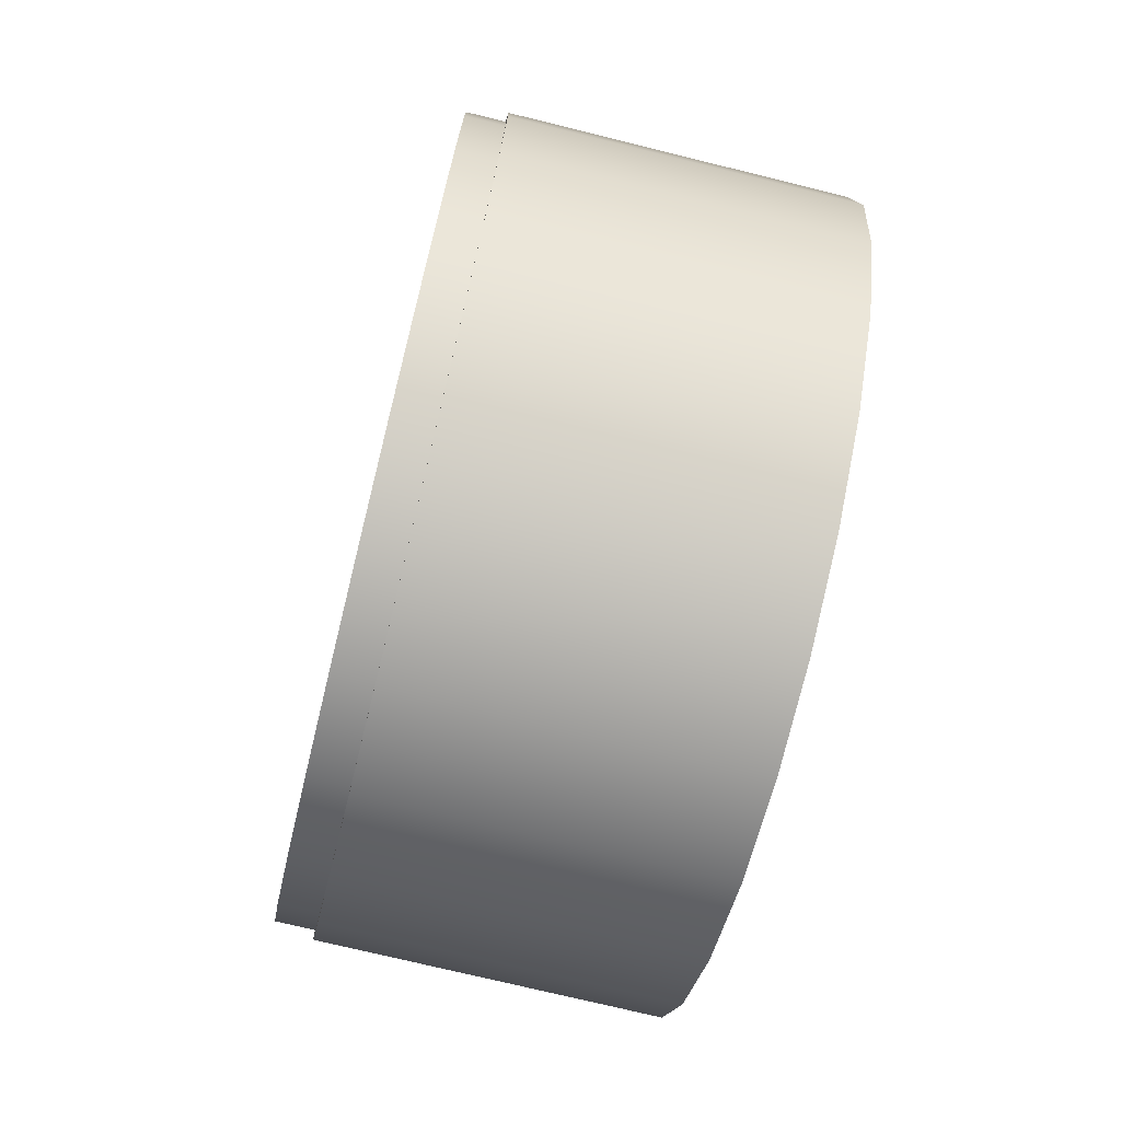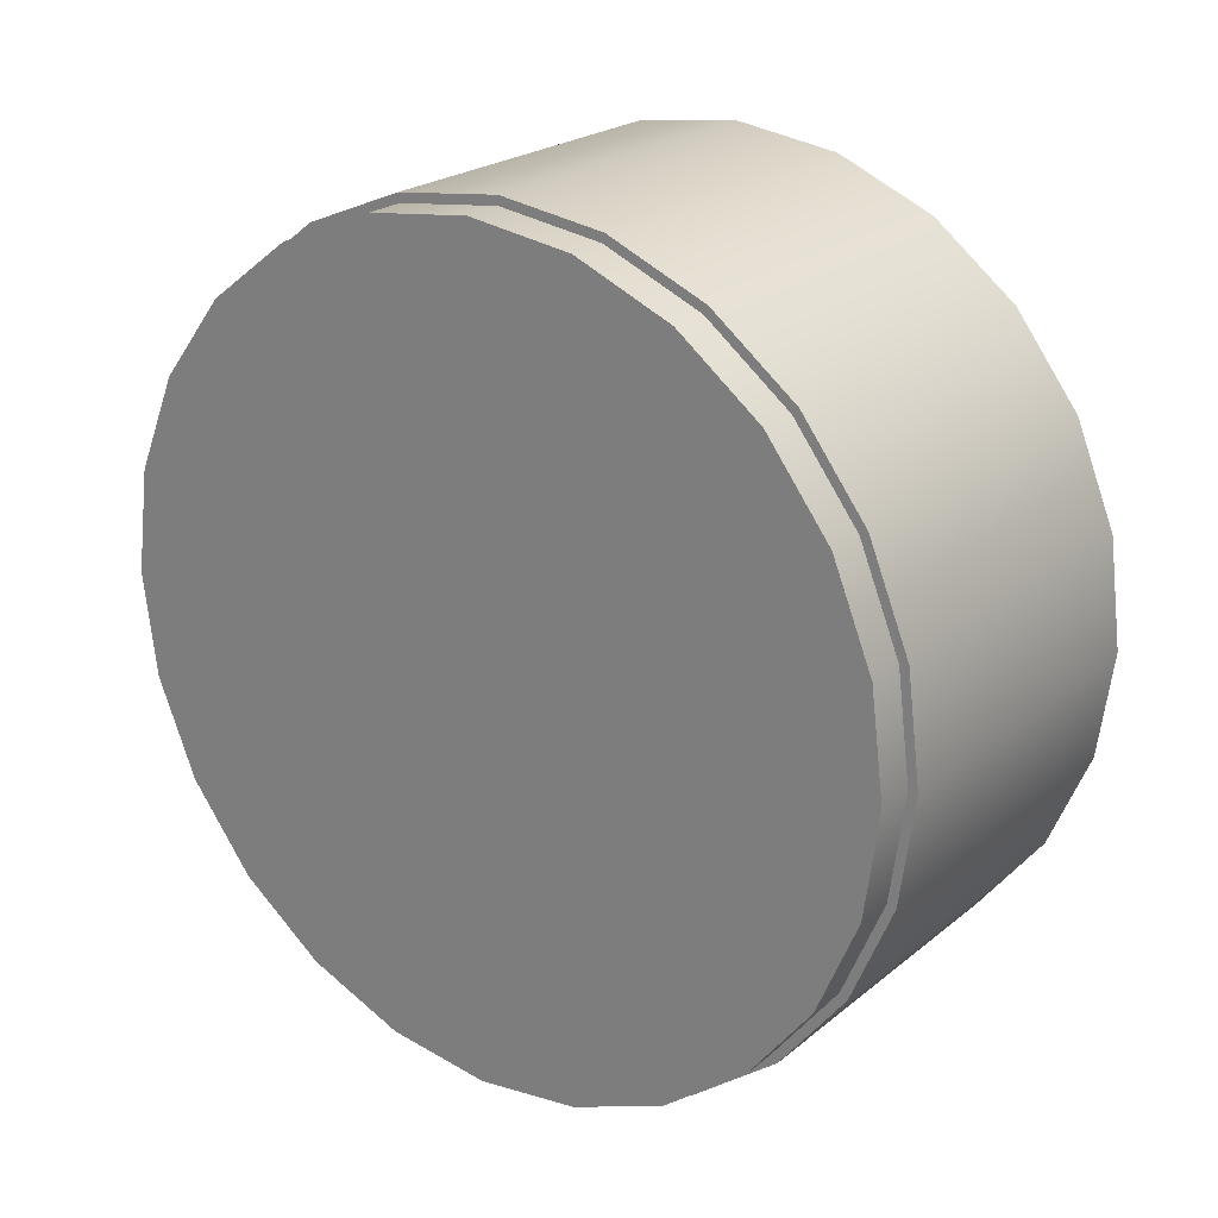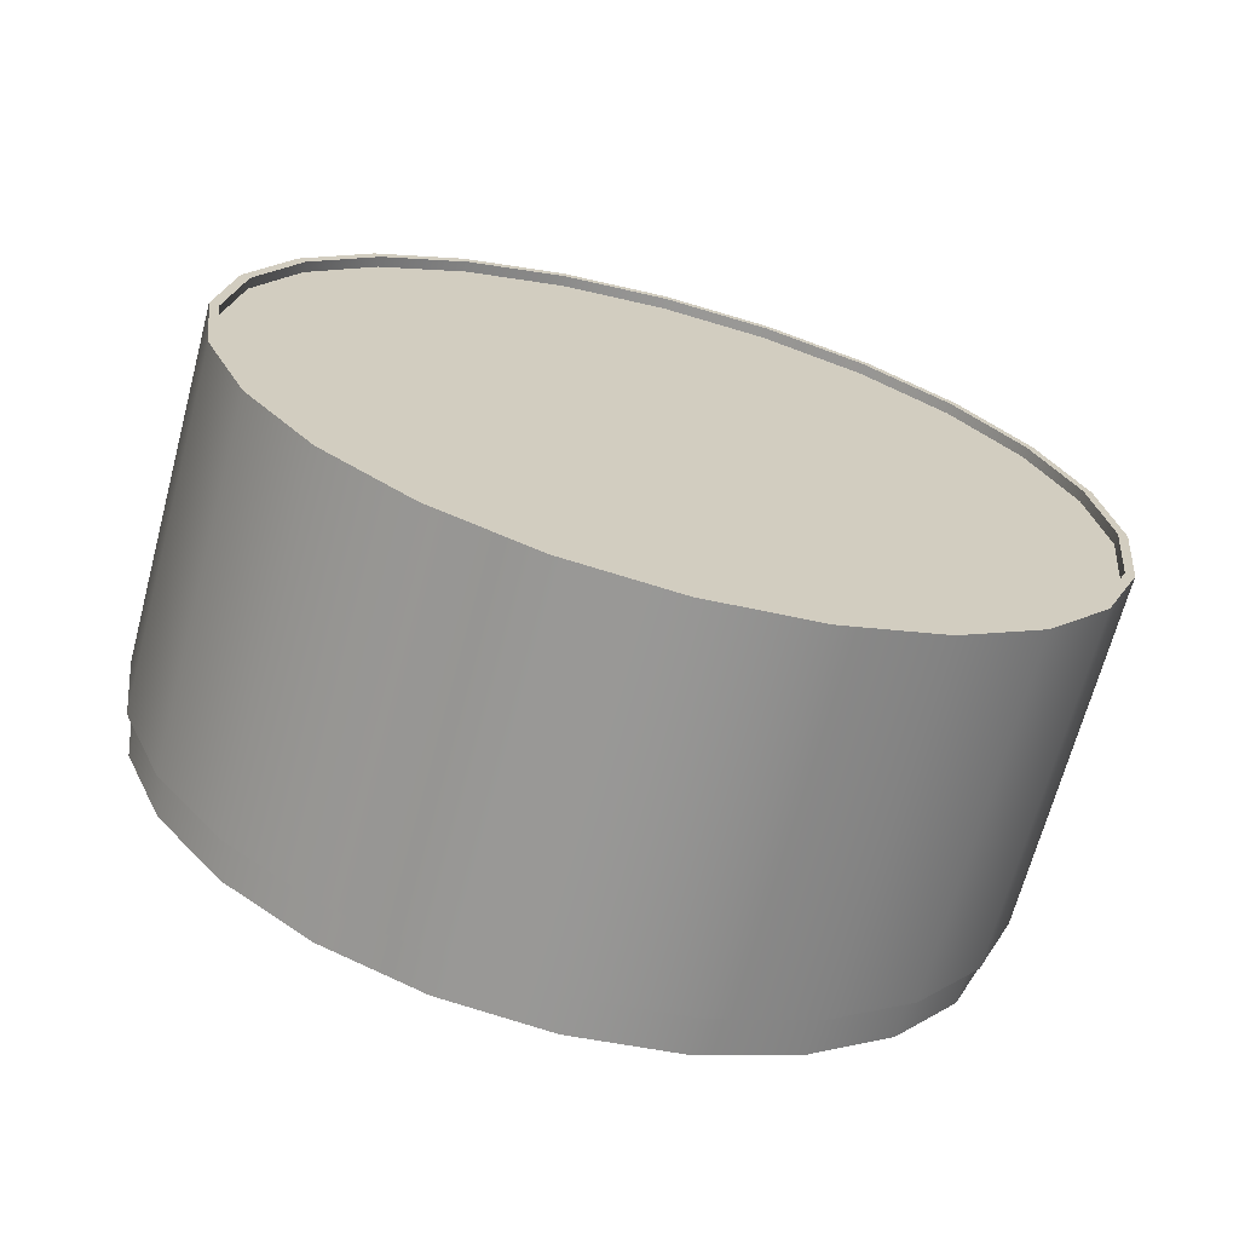
<metadata>
{"format":"obj","ext":"obj","renderer":"f3d","projection":"perspective","resolution":1024,"background":"white","views":[{"elev":-70.6,"azim":-14.0,"up":"+Y"},{"elev":22.6,"azim":-54.1,"up":"+Z"},{"elev":-67.9,"azim":74.3,"up":"+Z"}]}
</metadata>
<code>
g Mesh1 Group1 Model
v -0.06577 2.617 -5.943
v -0.06562 2.655 -5.851
v -0.1499 2.656 -5.851
v -0.15 2.618 -5.944
f 1 2 3 4
v -0.06609 2.593 -5.93
f 5 2 1
v -0.06595 2.628 -5.844
f 6 2 5
v -0.06611 2.64 -5.752
f 7 2 6
v -0.06579 2.667 -5.751
f 7 8 2
v -0.06655 2.627 -5.66
f 9 8 7
v -0.06626 2.653 -5.652
f 9 10 8
v -0.06724 2.591 -5.574
f 11 10 9
v -0.06701 2.614 -5.56
f 11 12 10
v -0.06815 2.534 -5.501
f 13 12 11
v -0.06798 2.553 -5.481
f 13 14 12
v -0.0692 2.46 -5.445
f 15 14 13
v -0.06911 2.473 -5.421
f 15 16 14
v -0.07362 2.09 -5.424
f 17 16 15
v -0.07266 2.182 -5.385
f 18 16 17
v -0.07033 2.381 -5.383
f 18 19 16
v -0.07153 2.281 -5.371
f 19 18 20
v -0.1569 2.183 -5.385
v -0.1558 2.282 -5.371
f 20 18 21 22
v 0.1599 2.279 -5.37
v 0.1588 2.18 -5.384
f 23 24 18 20
v 0.1695 2.278 -5.37
v 0.1684 2.179 -5.384
f 23 25 26 24
v 0.1612 2.378 -5.383
v 0.1708 2.378 -5.383
f 27 28 25 23
v 0.1624 2.47 -5.42
v 0.172 2.47 -5.42
f 29 30 28 27
v 0.1635 2.55 -5.481
v 0.1731 2.55 -5.481
f 31 32 30 29
v 0.1645 2.612 -5.56
v 0.1741 2.611 -5.56
f 33 34 32 31
v 0.1652 2.65 -5.652
v 0.1748 2.65 -5.652
f 35 36 34 33
v 0.1657 2.664 -5.751
v 0.1753 2.664 -5.751
f 37 38 36 35
v 0.1659 2.652 -5.85
v 0.1755 2.652 -5.85
f 39 40 38 37
v 0.1657 2.614 -5.943
v 0.1753 2.614 -5.943
f 41 42 40 39
v 0.1653 2.554 -6.022
v 0.1749 2.554 -6.022
f 43 44 42 41
v 0.1645 2.475 -6.084
v 0.1741 2.475 -6.084
f 45 46 44 43
v 0.1636 2.383 -6.123
v 0.1732 2.383 -6.123
f 47 48 46 45
v 0.1624 2.284 -6.136
v 0.172 2.284 -6.136
f 49 50 48 47
v 0.1612 2.185 -6.124
v 0.1708 2.185 -6.124
f 51 52 50 49
v 0.16 2.092 -6.086
v 0.1696 2.092 -6.086
f 53 54 52 51
v 0.1589 2.012 -6.026
v 0.1685 2.012 -6.026
f 55 56 54 53
v 0.1579 1.951 -5.947
v 0.1675 1.951 -5.947
f 57 58 56 55
v 0.1572 1.912 -5.855
v 0.1668 1.912 -5.855
f 59 60 58 57
v 0.1567 1.898 -5.756
v 0.1663 1.898 -5.756
f 61 62 60 59
v 0.1565 1.911 -5.657
v 0.1661 1.911 -5.657
f 63 64 62 61
v 0.1567 1.948 -5.564
v 0.1663 1.948 -5.564
f 65 66 64 63
v 0.1571 2.009 -5.484
v 0.1667 2.008 -5.484
f 67 68 66 65
v 0.1579 2.087 -5.423
v 0.1675 2.087 -5.423
f 69 70 68 67
f 24 26 70 69
v 0.1674 2.083 -5.416
f 26 71 70
v 0.1684 2.177 -5.376
f 26 72 71
f 25 72 26
v 0.1695 2.278 -5.362
f 72 25 73
v 0.1708 2.38 -5.374
f 25 74 73
f 74 25 28
v 0.172 2.475 -5.413
f 74 28 75
f 75 28 30
v 0.1731 2.556 -5.474
f 75 30 76
f 76 30 32
v 0.1741 2.619 -5.555
f 76 32 77
f 77 32 34
v 0.1749 2.659 -5.649
f 77 34 78
f 78 34 36
v 0.1754 2.673 -5.751
f 78 36 79
f 79 36 38
v 0.1756 2.66 -5.852
f 79 38 80
f 80 38 40
f 80 40 42
v 0.1754 2.622 -5.947
f 80 42 81
f 81 42 44
v 0.1749 2.56 -6.028
f 81 44 82
f 82 44 46
v 0.1742 2.479 -6.091
f 82 46 83
f 83 46 48
v 0.1732 2.385 -6.131
f 83 48 84
f 84 48 50
v 0.1721 2.284 -6.145
f 84 50 85
v 0.1708 2.182 -6.132
f 50 86 85
f 52 86 50
v 0.1696 2.088 -6.094
f 52 87 86
f 54 87 52
v 0.1684 2.006 -6.032
f 54 88 87
f 56 88 54
v 0.1674 1.943 -5.952
f 56 89 88
f 58 89 56
v 0.1667 1.904 -5.857
f 58 90 89
f 60 90 58
v 0.1662 1.89 -5.756
f 60 91 90
f 62 91 60
f 64 91 62
v 0.166 1.902 -5.655
f 64 92 91
f 66 92 64
v 0.1662 1.941 -5.56
f 66 93 92
f 68 93 66
v 0.1666 2.002 -5.478
f 68 94 93
f 70 94 68
f 70 71 94
v -0.158 2.087 -5.417
v -0.1587 2.006 -5.479
f 71 95 96 94
v -0.157 2.181 -5.377
f 72 97 95 71
v -0.1558 2.282 -5.363
f 73 98 97 72
v -0.1546 2.384 -5.375
f 74 99 98 73
v -0.1534 2.478 -5.414
f 75 100 99 74
v -0.1522 2.56 -5.476
f 76 101 100 75
v -0.1512 2.623 -5.556
f 77 102 101 76
v -0.1504 2.663 -5.65
f 78 103 102 77
v -0.15 2.677 -5.752
f 79 104 103 78
v -0.1498 2.664 -5.853
f 80 105 104 79
v -0.1499 2.626 -5.948
f 81 106 105 80
v -0.1504 2.564 -6.029
f 82 107 106 81
v -0.1512 2.483 -6.092
f 83 108 107 82
v -0.1521 2.389 -6.132
f 84 109 108 83
v -0.1533 2.288 -6.146
f 85 110 109 84
v -0.1545 2.186 -6.133
f 86 111 110 85
v -0.1558 2.092 -6.095
f 87 112 111 86
v -0.1569 2.01 -6.033
f 88 113 112 87
v -0.1579 1.947 -5.953
f 89 114 113 88
v -0.1587 1.907 -5.858
f 90 115 114 89
v -0.1592 1.893 -5.757
f 91 116 115 90
v -0.1593 1.906 -5.656
f 92 117 116 91
v -0.1592 1.944 -5.561
f 93 118 117 92
f 94 96 118 93
v -0.1587 2.006 -5.48
f 96 119 118
v -0.158 2.087 -5.417
f 96 120 119
f 95 120 96
v -0.157 2.181 -5.377
f 95 121 120
f 97 121 95
v -0.1558 2.282 -5.363
f 97 122 121
f 122 97 98
f 99 122 98
v -0.1546 2.384 -5.376
f 122 99 123
f 123 99 100
v -0.1534 2.478 -5.414
f 123 100 124
f 124 100 101
v -0.1522 2.56 -5.476
f 124 101 125
f 125 101 102
v -0.1512 2.622 -5.556
f 125 102 126
f 126 102 103
v -0.1504 2.662 -5.65
f 126 103 127
f 127 103 104
v -0.15 2.676 -5.752
f 127 104 128
f 128 104 105
v -0.1498 2.664 -5.853
f 128 105 129
v -0.1499 2.625 -5.948
f 129 105 130
f 130 105 106
v -0.1504 2.564 -6.029
f 130 106 131
f 131 106 107
v -0.1512 2.483 -6.092
f 131 107 132
f 132 107 108
v -0.1521 2.389 -6.132
f 132 108 133
f 133 108 109
v -0.1533 2.288 -6.146
f 133 109 134
f 134 109 110
f 111 134 110
v -0.1545 2.186 -6.133
f 111 135 134
f 112 135 111
v -0.1558 2.092 -6.095
f 112 136 135
f 113 136 112
v -0.1569 2.01 -6.033
f 113 137 136
f 114 137 113
v -0.1579 1.948 -5.952
f 114 138 137
f 115 138 114
v -0.1587 1.908 -5.858
f 115 139 138
f 116 139 115
v -0.1592 1.894 -5.757
f 116 140 139
v -0.1593 1.906 -5.656
f 116 141 140
f 117 141 116
v -0.1592 1.945 -5.561
f 117 142 141
f 118 142 117
f 118 119 142
v -0.1586 2.012 -5.485
f 119 143 142
v -0.1579 2.091 -5.424
f 119 144 143
f 120 144 119
f 120 21 144
f 121 21 120
f 121 22 21
f 22 121 122
f 123 22 122
v -0.1546 2.382 -5.384
f 22 123 145
f 145 123 124
v -0.1534 2.474 -5.421
f 145 124 146
f 146 124 125
v -0.1523 2.554 -5.482
f 146 125 147
f 147 125 126
v -0.1513 2.615 -5.561
f 147 126 148
f 148 126 127
v -0.1505 2.654 -5.653
f 148 127 149
f 149 127 128
v -0.1501 2.668 -5.752
f 149 128 150
f 150 128 129
f 150 129 3
f 3 129 4
f 4 129 130
v -0.1505 2.558 -6.023
f 4 130 151
f 151 130 131
v -0.1512 2.479 -6.085
f 151 131 152
f 152 131 132
v -0.1522 2.387 -6.124
f 152 132 153
f 153 132 133
v -0.1533 2.288 -6.137
f 153 133 154
f 154 133 134
f 135 154 134
v -0.1545 2.188 -6.125
f 135 155 154
f 136 155 135
v -0.1557 2.096 -6.087
f 136 156 155
f 137 156 136
v -0.1569 2.016 -6.027
f 137 157 156
f 138 157 137
v -0.1578 1.955 -5.948
f 138 158 157
f 139 158 138
v -0.1586 1.916 -5.856
f 139 159 158
f 140 159 139
v -0.1591 1.902 -5.757
f 140 160 159
v -0.1592 1.914 -5.658
f 140 161 160
f 141 161 140
v -0.1591 1.952 -5.565
f 141 162 161
f 142 162 141
f 142 143 162
v -0.07436 2.011 -5.485
v -0.07482 1.951 -5.565
f 163 164 162 143
v -0.07407 2.031 -5.504
f 163 165 164
v -0.07339 2.104 -5.447
f 163 166 165
f 17 166 163
f 166 17 15
v -0.07144 2.269 -5.446
f 166 15 167
v -0.07129 2.282 -5.446
f 167 15 168
f 13 168 15
v -0.07123 2.282 -5.464
f 168 13 169
v -0.06905 2.46 -5.491
f 169 13 170
v -0.06893 2.46 -5.528
f 170 13 171
f 171 13 11
v -0.07297 2.117 -5.53
f 171 11 172
v -0.07281 2.117 -5.581
f 172 11 173
v -0.06877 2.461 -5.578
f 173 11 174
f 9 174 11
v -0.06863 2.461 -5.621
f 174 9 175
v -0.07174 2.196 -5.623
f 175 9 176
v -0.07157 2.197 -5.676
f 176 9 177
v -0.06943 2.378 -5.675
f 177 9 178
f 7 178 9
v -0.06679 2.585 -5.737
f 178 7 179
v -0.06676 2.588 -5.738
f 179 7 180
v -0.06673 2.59 -5.74
f 180 7 181
v -0.0667 2.592 -5.742
f 181 7 182
v -0.06668 2.593 -5.744
f 182 7 183
v -0.06667 2.593 -5.747
f 183 7 184
v -0.06666 2.593 -5.75
f 184 7 185
v -0.06667 2.592 -5.753
f 185 7 186
f 186 7 6
v -0.06668 2.59 -5.755
f 186 6 187
v -0.0667 2.588 -5.757
f 187 6 188
v -0.06673 2.585 -5.758
f 188 6 189
v -0.06676 2.583 -5.758
f 189 6 190
v -0.06906 2.379 -5.791
f 190 6 191
v -0.06886 2.379 -5.851
f 191 6 192
f 192 6 5
v -0.071 2.198 -5.852
f 192 5 193
v -0.06768 2.463 -5.912
f 193 5 194
v -0.06752 2.463 -5.962
f 194 5 195
v -0.06652 2.537 -6.004
f 195 5 196
f 5 1 196
v -0.06623 2.557 -6.023
f 196 1 197
f 197 1 4 151
f 43 41 1 197
f 51 49 47 45 43 41 39 37 35 33 31 29 27 23 24 69 67 65 63 61 59 57 55 53
v -0.06905 2.287 -6.137
v -0.07026 2.187 -6.125
f 51 49 198 199
v -0.06793 2.386 -6.123
f 49 47 200 198
v -0.06696 2.478 -6.084
f 47 45 201 200
f 45 43 197 201
f 201 197 151 152
v -0.0672 2.464 -6.061
f 202 197 201
f 196 197 202
v -0.06738 2.464 -6.007
f 202 203 196
v -0.06727 2.464 -6.04
f 203 202 204
v -0.06936 2.286 -6.041
f 204 202 205
v -0.06929 2.286 -6.062
f 205 202 206
f 202 201 206
v -0.06942 2.275 -6.062
f 206 201 207
v -0.07139 2.108 -6.063
f 207 201 208
v -0.07147 2.095 -6.087
f 209 208 201
v -0.0726 2.015 -6.027
f 210 208 209
v -0.07244 2.034 -6.007
f 210 211 208
v -0.07358 1.954 -5.948
f 212 211 210
v -0.07334 1.977 -5.934
f 212 213 211
v -0.07432 1.915 -5.856
f 214 213 212
v -0.07404 1.941 -5.849
f 214 215 213
v -0.0748 1.901 -5.757
f 216 215 214
v -0.07448 1.928 -5.757
f 216 217 215
v -0.07464 1.94 -5.664
f 216 218 217
v -0.07497 1.913 -5.658
f 219 218 216
v -0.0745 1.975 -5.578
f 219 220 218
f 164 220 219
f 164 165 220
v -0.07312 2.106 -5.522
f 165 221 220
v -0.06911 2.447 -5.52
f 165 222 221
v -0.07318 2.106 -5.504
f 223 222 165
v -0.06917 2.447 -5.501
f 222 223 224
v -0.07638 2.106 -5.504
v -0.07237 2.447 -5.501
f 224 223 225 226
v -0.07333 2.106 -5.457
v -0.07653 2.106 -5.457
f 223 227 228 225
f 165 227 223
f 166 227 165
v -0.07141 2.269 -5.456
f 166 229 227
f 229 166 167
v -0.07465 2.269 -5.446
v -0.07461 2.269 -5.456
f 229 167 230 231
v -0.07449 2.282 -5.446
f 167 168 232 230
v -0.07443 2.282 -5.464
f 168 169 233 232
v -0.07318 2.117 -5.465
v -0.07638 2.117 -5.465
f 169 234 235 233
f 169 170 234
v -0.07309 2.117 -5.493
f 236 234 170
v -0.07629 2.117 -5.493
f 234 236 237 235
v -0.07225 2.46 -5.491
f 236 170 238 237
v -0.07213 2.46 -5.528
f 170 171 239 238
v -0.07617 2.117 -5.53
f 171 172 240 239
v -0.07601 2.117 -5.581
f 172 173 241 240
v -0.07197 2.461 -5.578
f 173 174 242 241
v -0.07183 2.461 -5.621
f 174 175 243 242
v -0.07494 2.196 -5.623
f 175 176 244 243
v -0.07477 2.197 -5.676
f 176 177 245 244
v -0.07263 2.378 -5.675
f 177 178 246 245
v -0.06924 2.379 -5.734
v -0.07244 2.379 -5.734
f 178 247 248 246
v -0.06683 2.583 -5.737
f 178 249 247
f 178 179 249
v -0.07137 2.197 -5.736
f 247 249 250
v -0.06686 2.58 -5.737
f 251 250 249
v -0.07119 2.198 -5.792
f 250 251 252
v -0.06689 2.577 -5.738
f 252 251 253
v -0.06691 2.575 -5.74
f 252 253 254
v -0.06692 2.573 -5.742
f 252 254 255
v -0.06692 2.572 -5.745
f 252 255 256
v -0.06692 2.572 -5.747
f 252 256 257
v -0.06691 2.572 -5.75
f 252 257 258
v -0.06688 2.573 -5.753
f 252 258 259
v -0.06686 2.575 -5.755
f 252 259 260
v -0.06683 2.577 -5.757
f 252 260 261
v -0.06679 2.58 -5.758
f 252 261 262
f 252 262 190
f 252 190 191
v -0.07226 2.379 -5.791
v -0.07439 2.198 -5.792
f 252 191 263 264
v -0.07206 2.379 -5.851
f 191 192 265 263
v -0.0742 2.198 -5.852
f 192 193 266 265
v -0.0708 2.198 -5.914
v -0.074 2.199 -5.914
f 193 267 268 266
f 267 193 194
v -0.07088 2.463 -5.912
f 267 194 269 268
v -0.07072 2.463 -5.962
f 194 195 270 269
v -0.07163 2.115 -5.965
v -0.07483 2.115 -5.965
f 195 271 272 270
f 195 196 271
v -0.07148 2.115 -6.009
f 271 196 273
f 273 196 203
v -0.07058 2.464 -6.007
v -0.07468 2.115 -6.009
f 273 203 274 275
v -0.07047 2.464 -6.04
f 203 204 276 274
v -0.07256 2.286 -6.041
f 204 205 277 276
v -0.07249 2.286 -6.062
f 205 206 278 277
v -0.07262 2.275 -6.062
f 206 207 279 278
v -0.06952 2.275 -6.033
v -0.07272 2.275 -6.033
f 207 280 281 279
f 208 280 207
v -0.0715 2.11 -6.021
f 208 282 280
f 211 282 208
v -0.07172 2.109 -5.954
f 211 283 282
f 213 283 211
v -0.06771 2.451 -5.952
f 213 284 283
v -0.07088 2.188 -5.927
f 285 284 213
v -0.06779 2.45 -5.925
f 284 285 286
v -0.07408 2.188 -5.927
v -0.07099 2.45 -5.925
f 286 285 287 288
v -0.07116 2.187 -5.839
v -0.07436 2.187 -5.839
f 285 289 290 287
f 215 289 285
v -0.07128 2.187 -5.804
f 215 291 289
v -0.07368 1.994 -5.762
f 215 292 291
v -0.07372 1.992 -5.762
f 215 293 292
v -0.07375 1.989 -5.761
f 215 294 293
v -0.07378 1.987 -5.759
f 215 295 294
v -0.07381 1.985 -5.757
f 215 296 295
f 217 296 215
v -0.07383 1.984 -5.754
f 217 297 296
v -0.07384 1.984 -5.752
f 217 298 297
v -0.07385 1.984 -5.749
f 217 299 298
v -0.07384 1.985 -5.746
f 217 300 299
v -0.07383 1.987 -5.744
f 217 301 300
v -0.07381 1.989 -5.742
f 217 302 301
v -0.07378 1.991 -5.741
f 217 303 302
v -0.07167 2.186 -5.685
f 217 304 303
f 218 304 217
v -0.07189 2.186 -5.614
f 218 305 304
v -0.07291 2.107 -5.589
f 218 306 305
f 220 306 218
f 220 221 306
v -0.07632 2.106 -5.522
v -0.07611 2.107 -5.589
f 306 221 307 308
v -0.07231 2.448 -5.52
f 221 222 309 307
f 222 224 226 309
v -0.07457 2.197 -5.736
v -0.07065 2.451 -6.032
v -0.07069 2.451 -6.019
v -0.07471 2.11 -6.021
v -0.07492 2.109 -5.954
v -0.07091 2.451 -5.952
v -0.07224 2.368 -5.838
v -0.07236 2.367 -5.803
v -0.07448 2.187 -5.804
v -0.07473 2.187 -5.727
v -0.07261 2.367 -5.726
v -0.07274 2.367 -5.683
v -0.07487 2.186 -5.685
v -0.07509 2.186 -5.614
v -0.07201 2.448 -5.612
v -0.07209 2.448 -5.587
f 230 232 233 235 237 238 239 240 241 242 243 244 245 246 248 310 264 263 265 266 268 269 270 272 275 274 276 277 278 279 281 311 312 313 314 315 288 287 290 316 317 318 319 320 321 322 323 324 325 308 307 309 226 225 228 231
f 247 250 310 248
f 250 252 264 310
f 271 273 275 272
v -0.06745 2.451 -6.032
f 280 326 311 281
f 280 282 326
v -0.06749 2.451 -6.019
f 326 282 327
f 327 282 313 312
f 282 283 314 313
f 283 284 315 314
f 284 286 288 315
f 326 327 312 311
v -0.06904 2.368 -5.838
f 289 328 316 290
f 289 291 328
v -0.06916 2.367 -5.803
f 328 291 329
f 329 291 318 317
v -0.07153 2.187 -5.727
f 291 330 319 318
v -0.07372 1.997 -5.741
f 331 330 291
v -0.07375 1.994 -5.741
f 330 331 332
f 332 304 330
f 303 304 332
v -0.06941 2.367 -5.726
f 330 304 333
v -0.06954 2.367 -5.683
f 333 304 334
f 334 304 322 321
f 304 305 323 322
v -0.06881 2.448 -5.612
f 305 335 324 323
f 305 306 335
v -0.06889 2.448 -5.587
f 335 306 336
f 336 306 308 325
f 335 336 325 324
f 333 334 321 320
f 330 333 320 319
v -0.07369 1.999 -5.742
f 331 291 337
v -0.07365 2.002 -5.744
f 337 291 338
v -0.07363 2.003 -5.746
f 338 291 339
v -0.07361 2.005 -5.749
f 339 291 340
v -0.07359 2.005 -5.751
f 340 291 341
v -0.07359 2.005 -5.754
f 341 291 342
v -0.07359 2.003 -5.757
f 342 291 343
v -0.07361 2.002 -5.759
f 343 291 344
v -0.07363 2 -5.761
f 344 291 345
v -0.07365 1.997 -5.762
f 345 291 346
f 346 291 292
f 328 329 317 316
f 227 229 231 228
f 215 285 213
f 164 219 161 162
f 65 63 219 164
f 63 61 216 219
f 61 59 214 216
f 59 57 212 214
f 57 55 210 212
f 55 53 209 210
f 53 51 199 209
f 209 199 155 156
f 209 200 199
f 209 201 200
f 200 201 152 153
v -0.1895 2.387 -6.124
v -0.1886 2.479 -6.085
f 152 153 347 348
v -0.1907 2.288 -6.137
f 153 154 349 347
f 198 200 153 154
f 199 200 198
f 199 198 154 155
v -0.1919 2.189 -6.125
f 154 155 350 349
v -0.1931 2.096 -6.088
f 155 156 351 350
v -0.1942 2.017 -6.027
f 156 157 352 351
f 210 209 156 157
f 212 210 157 158
v -0.1952 1.955 -5.948
f 157 158 353 352
v -0.1959 1.916 -5.856
f 158 159 354 353
f 214 212 158 159
f 216 214 159 160
v -0.1964 1.903 -5.757
f 159 160 355 354
v -0.1966 1.915 -5.658
f 160 161 356 355
f 219 216 160 161
v -0.1964 1.952 -5.565
f 161 162 357 356
v -0.196 2.013 -5.486
f 162 143 358 357
v -0.1952 2.092 -5.424
f 143 144 359 358
f 17 163 143 144
f 69 67 163 17
f 67 65 164 163
f 24 69 17 18
f 18 17 144 21
v -0.1943 2.184 -5.385
f 144 21 360 359
v -0.1931 2.283 -5.372
f 21 22 361 360
v -0.1919 2.382 -5.384
f 22 145 362 361
f 19 20 22 145
f 27 23 20 19
f 29 27 19 16
f 16 19 145 146
v -0.1907 2.475 -5.421
f 145 146 363 362
v -0.1896 2.554 -5.482
f 146 147 364 363
f 14 16 146 147
f 31 29 16 14
f 33 31 14 12
f 12 14 147 148
v -0.1886 2.616 -5.561
f 147 148 365 364
v -0.1879 2.655 -5.653
f 148 149 366 365
f 10 12 148 149
f 35 33 12 10
f 37 35 10 8
f 8 10 149 150
v -0.1874 2.668 -5.752
f 149 150 367 366
v -0.1872 2.656 -5.851
f 150 3 368 367
f 2 8 150 3
f 39 37 8 2
f 41 39 2 1
v -0.1874 2.618 -5.944
f 3 4 369 368
v -0.1878 2.558 -6.023
f 4 151 370 369
f 151 152 348 370
f 370 348 347 349 350 351 352 353 354 355 356 357 358 359 360 361 362 363 364 365 366 367 368 369

</code>
